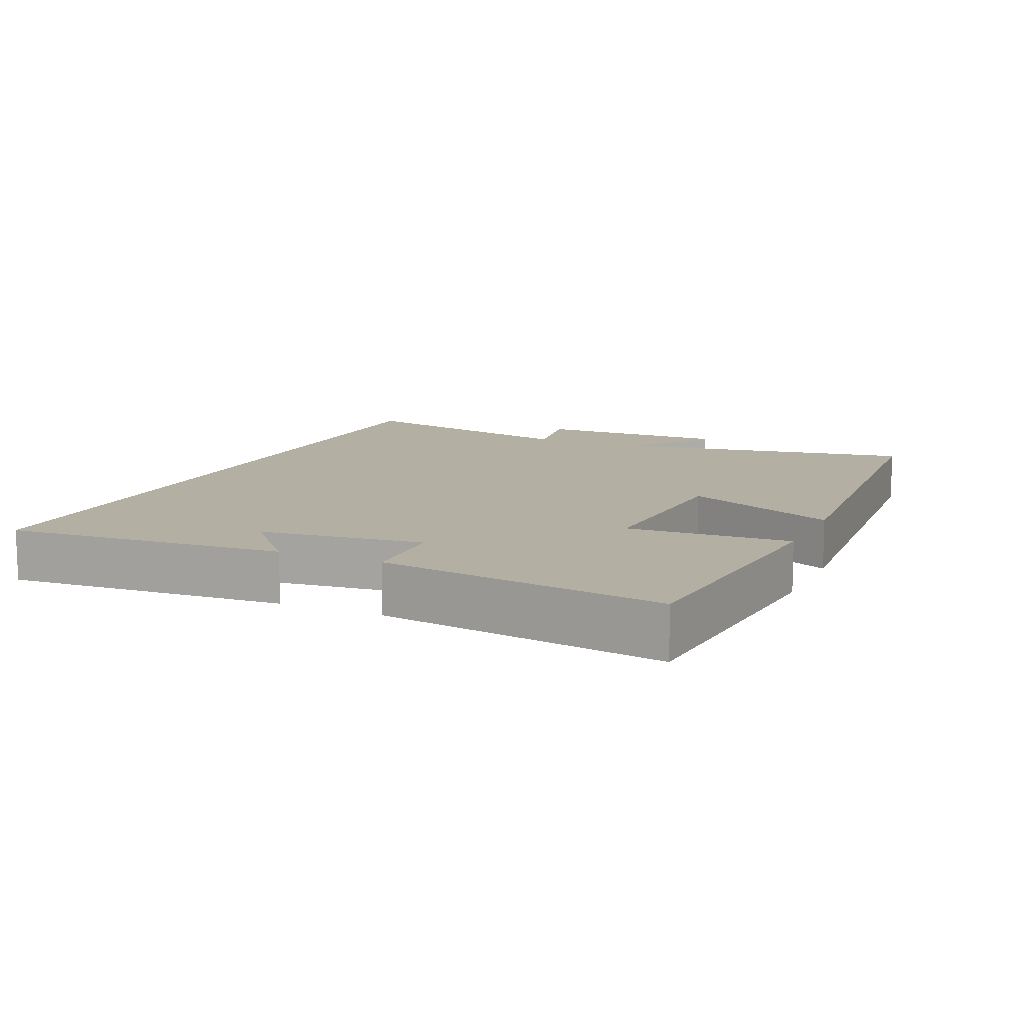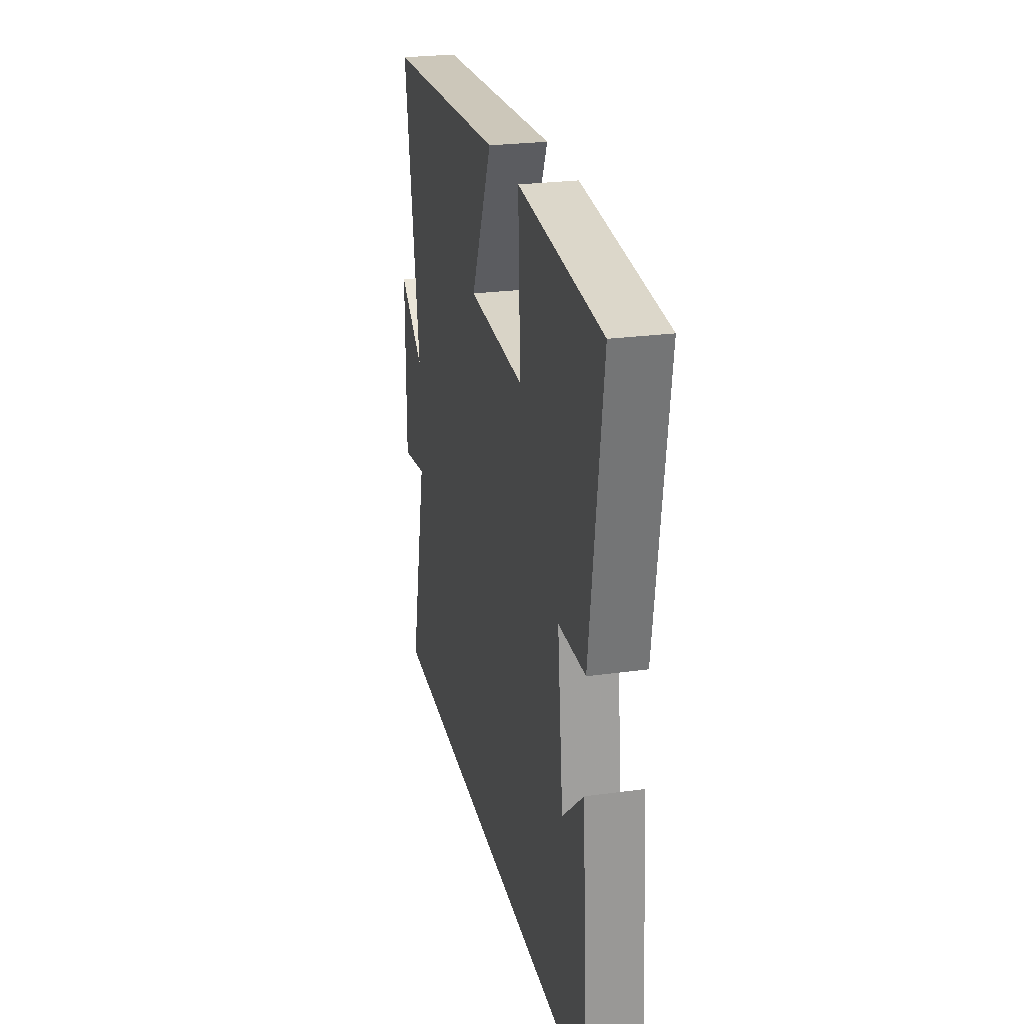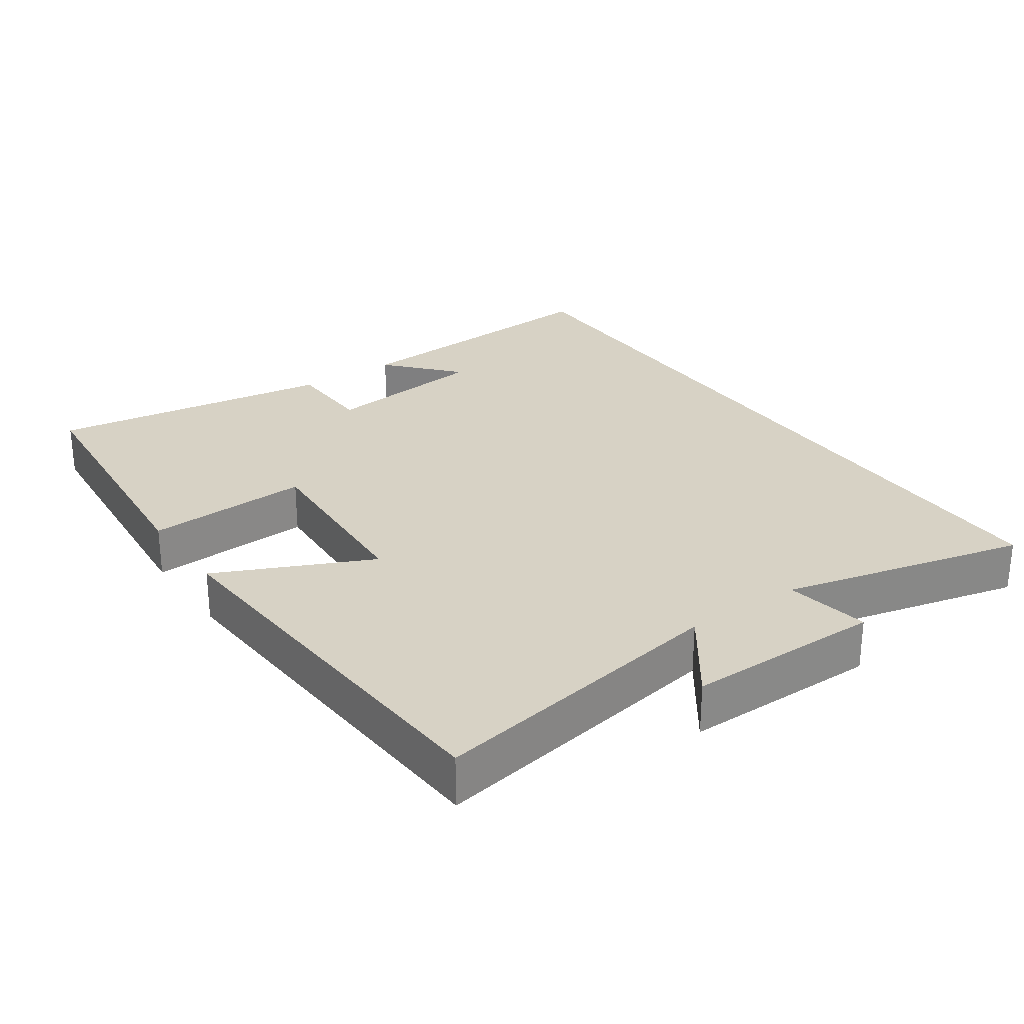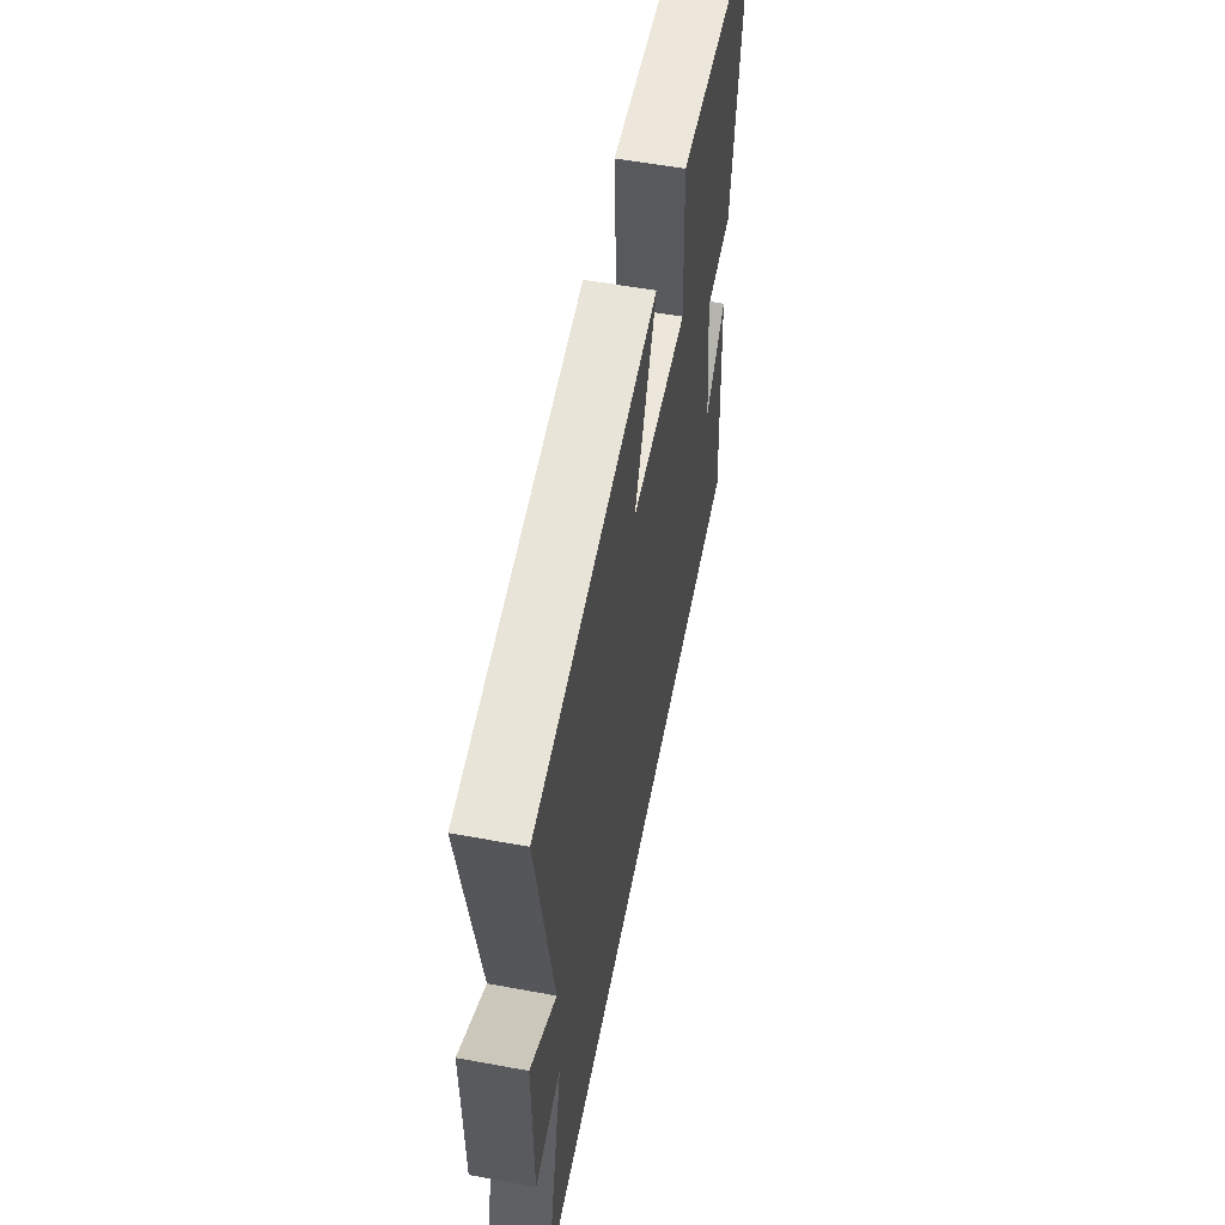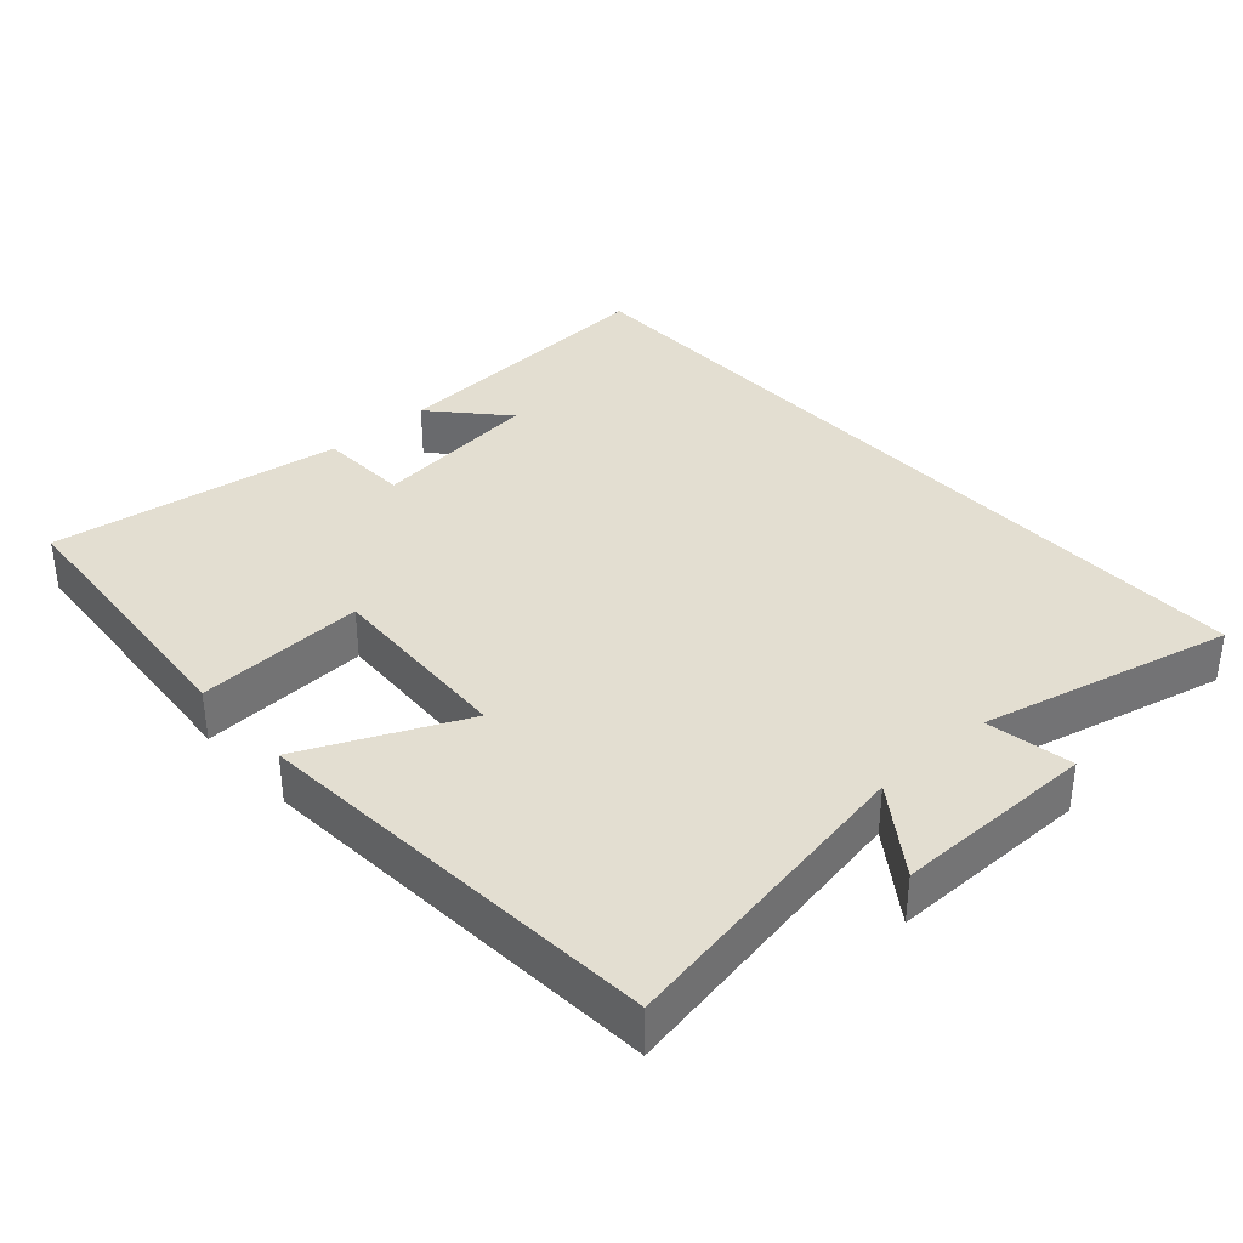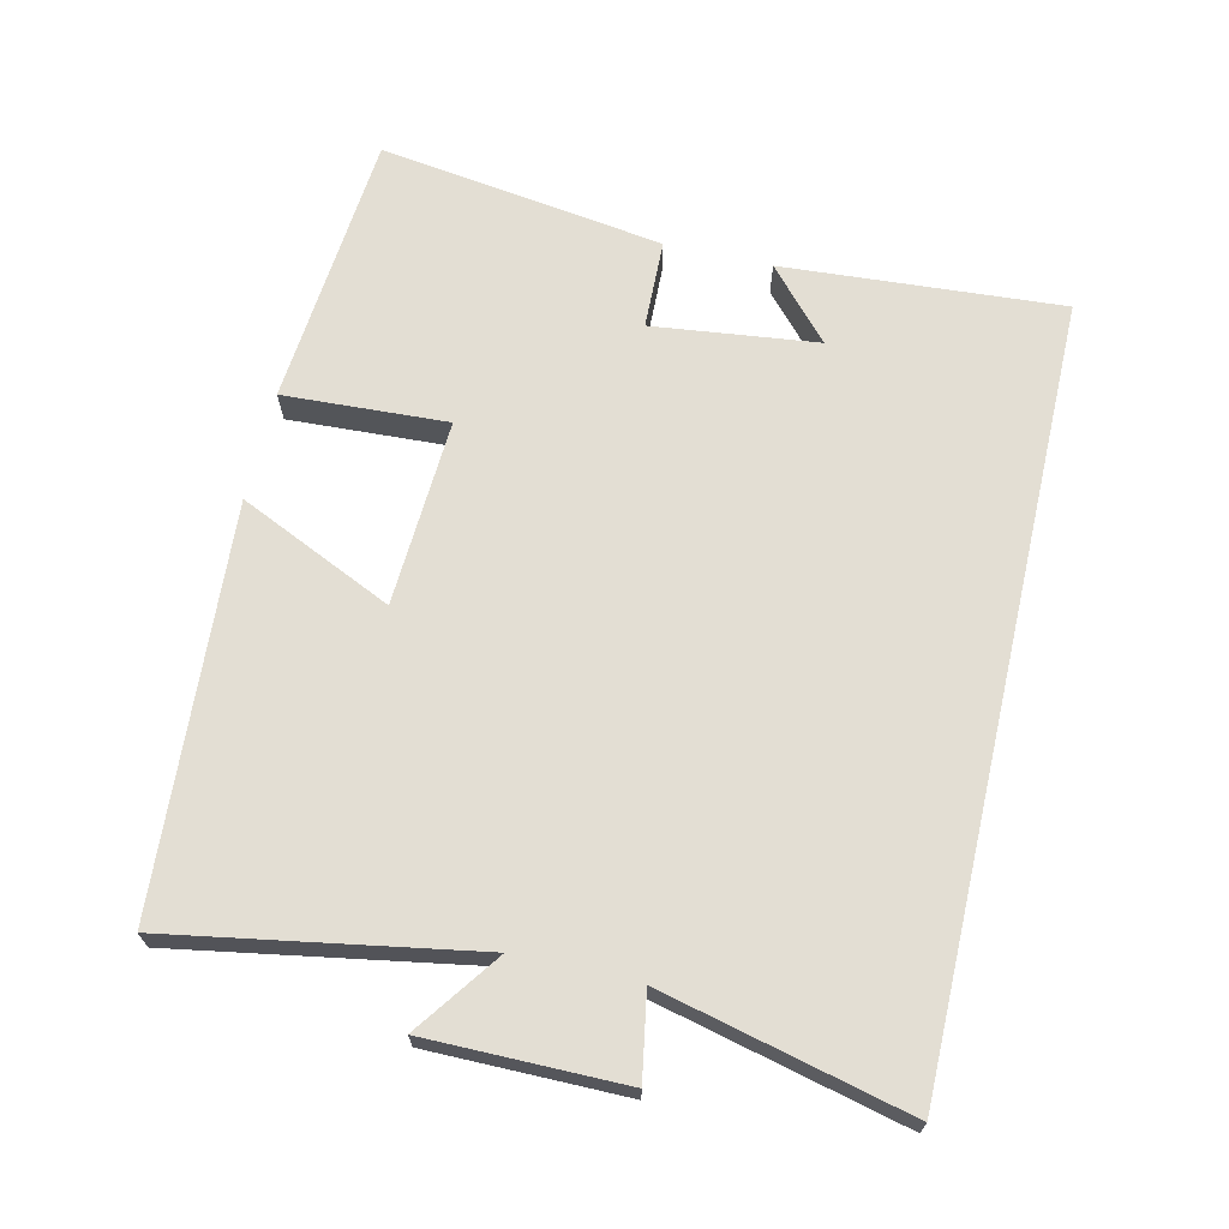
<metadata>
{"format":"obj","ext":"obj","renderer":"f3d","projection":"perspective","resolution":1024,"background":"white","views":[{"elev":11.2,"azim":-65.9,"up":"+Y"},{"elev":25.5,"azim":-102.4,"up":"+Z"},{"elev":27.5,"azim":55.3,"up":"+Y"},{"elev":56.3,"azim":100.9,"up":"+Z"},{"elev":36.1,"azim":47.9,"up":"+Y"},{"elev":67.3,"azim":103.0,"up":"+Y"}]}
</metadata>
<code>
v -0.56 0.07 0.466
v -0.161 0.07 0.5
v -0.173 0.07 0.264
v 0.097 0.07 0.278
v -0.005 0.07 0.5
v 0.575 0.07 0.46
v 0.5 0.07 0.026
v 0.621 0.07 0.113
v 0.621 0.07 -0.169
v 0.5 0.07 -0.148
v 0.585 0.07 -0.5
v -0.528 0.07 -0.5
v -0.5 0.07 -0.097
v -0.399 0.07 -0.187
v -0.371 0.07 0.051
v -0.5 0.07 0.055
v -0.56 0 0.466
v -0.161 0 0.5
v -0.173 0 0.264
v 0.097 0 0.278
v -0.005 0 0.5
v 0.575 0 0.46
v 0.5 0 0.026
v 0.621 0 0.113
v 0.621 0 -0.169
v 0.5 0 -0.148
v 0.585 0 -0.5
v -0.528 0 -0.5
v -0.5 0 -0.097
v -0.399 0 -0.187
v -0.371 0 0.051
v -0.5 0 0.055
f 1 2 3
f 16 1 3
f 15 16 3
f 14 15 3 4
f 12 13 14
f 12 14 4
f 11 12 4
f 10 11 4
f 7 8 9 10
f 7 10 4 5
f 5 6 7
f 19 18 17
f 19 17 32
f 19 32 31
f 20 19 31 30
f 30 29 28
f 20 30 28
f 20 28 27
f 20 27 26
f 26 25 24 23
f 21 20 26 23
f 23 22 21
f 1 17 18 2
f 2 18 19 3
f 3 19 20 4
f 4 20 21 5
f 5 21 22 6
f 6 22 23 7
f 7 23 24 8
f 8 24 25 9
f 9 25 26 10
f 10 26 27 11
f 11 27 28 12
f 12 28 29 13
f 13 29 30 14
f 14 30 31 15
f 15 31 32 16
f 16 32 17 1

</code>
